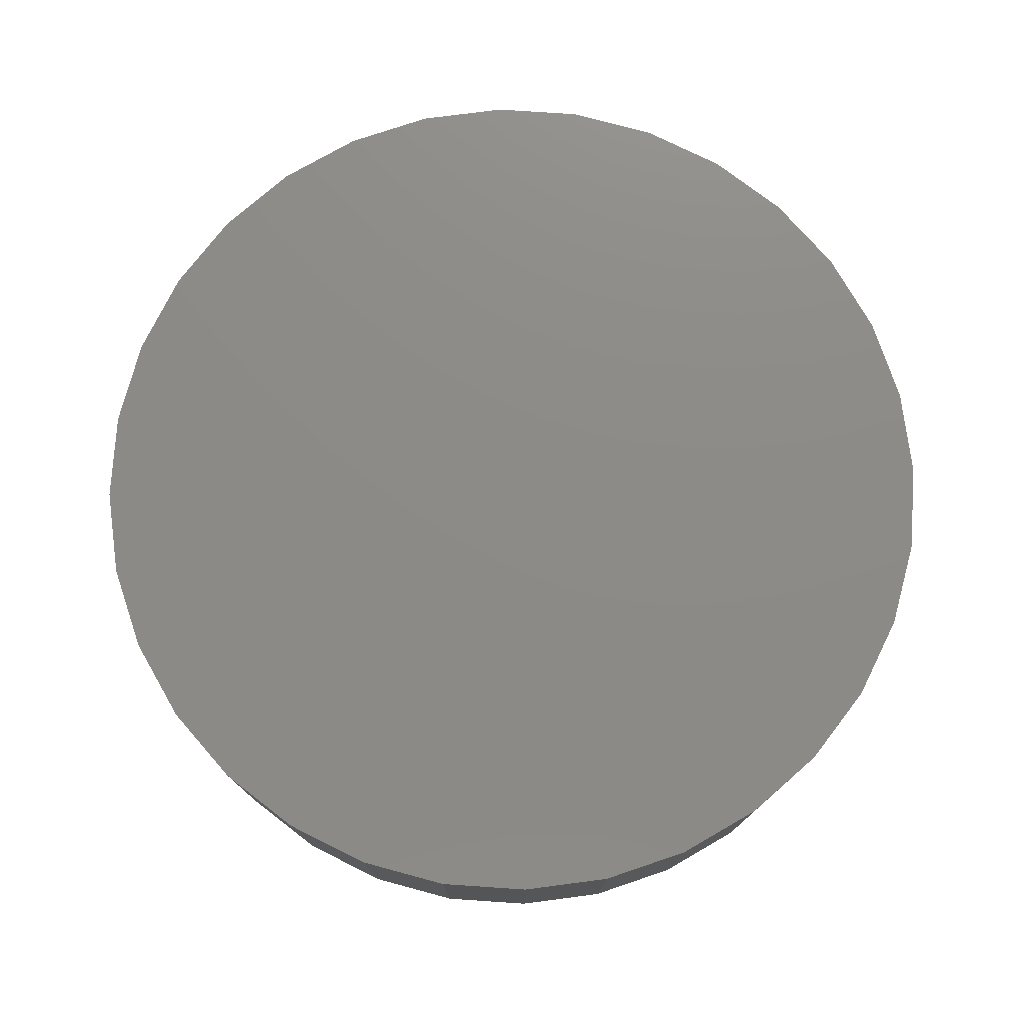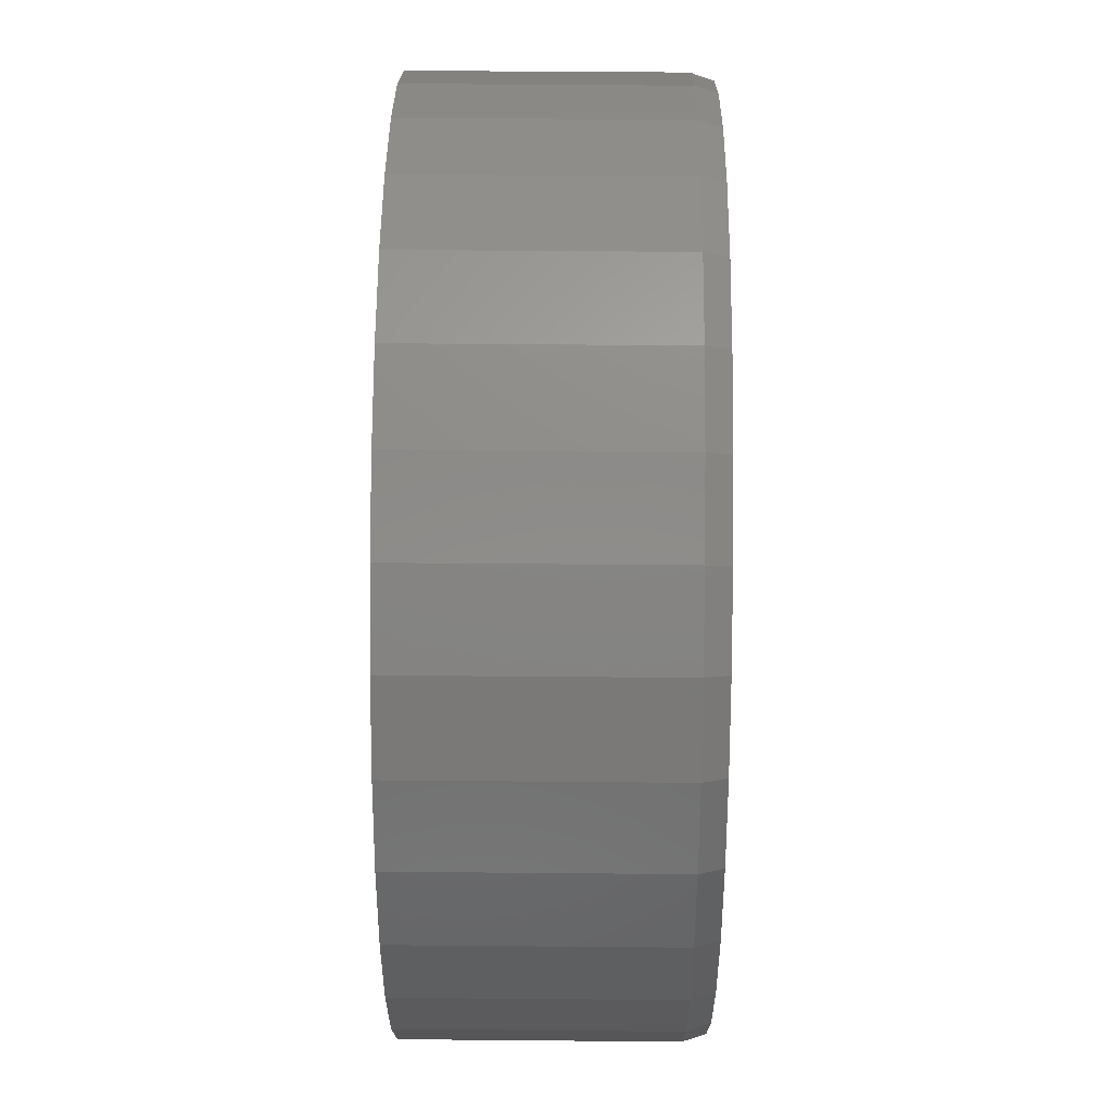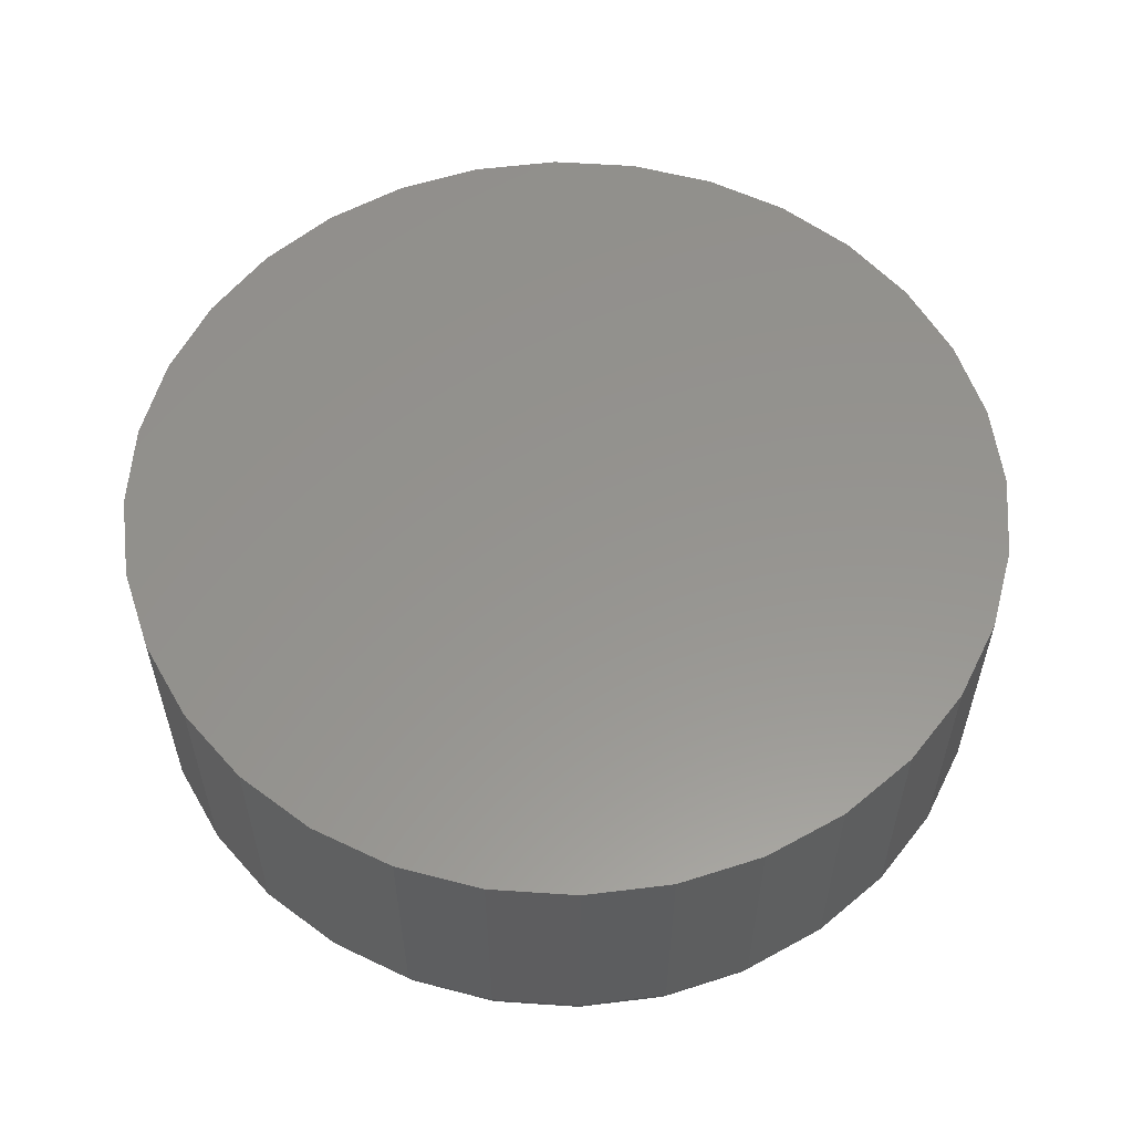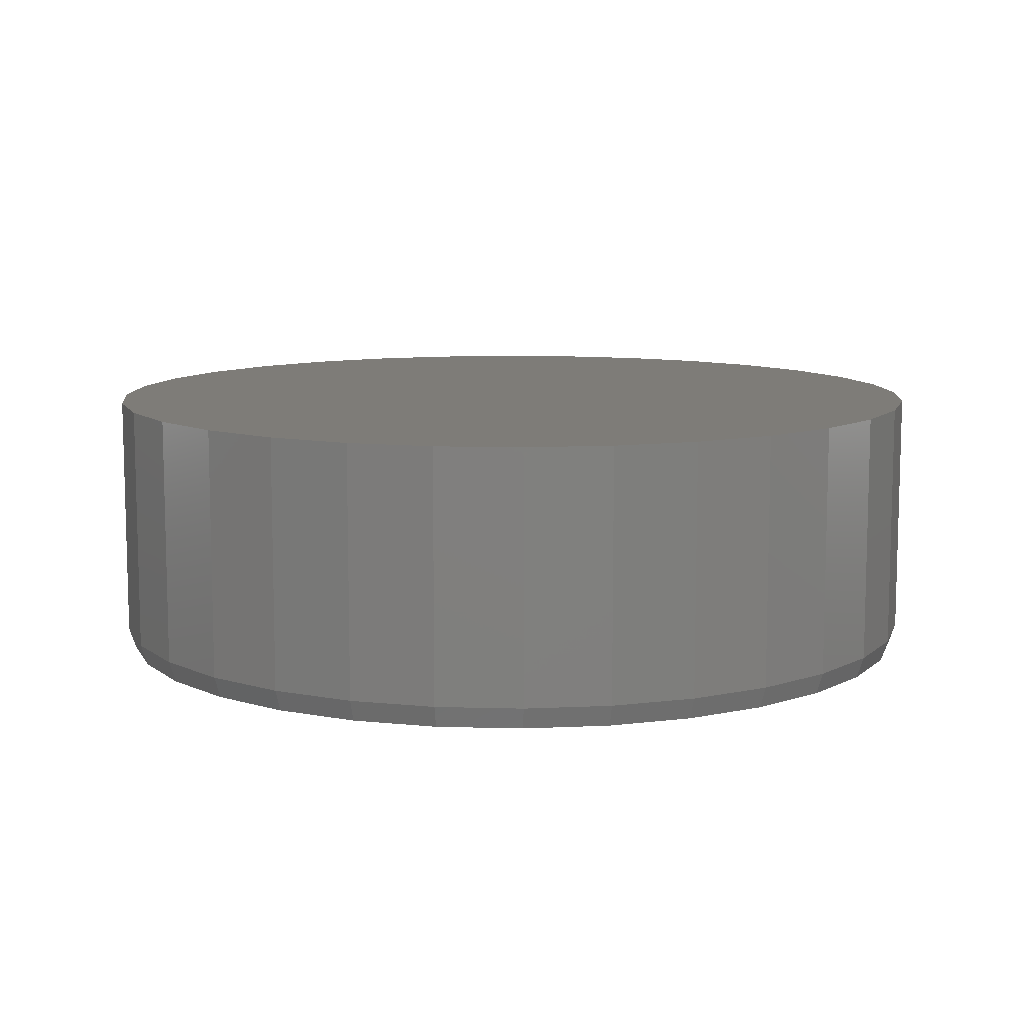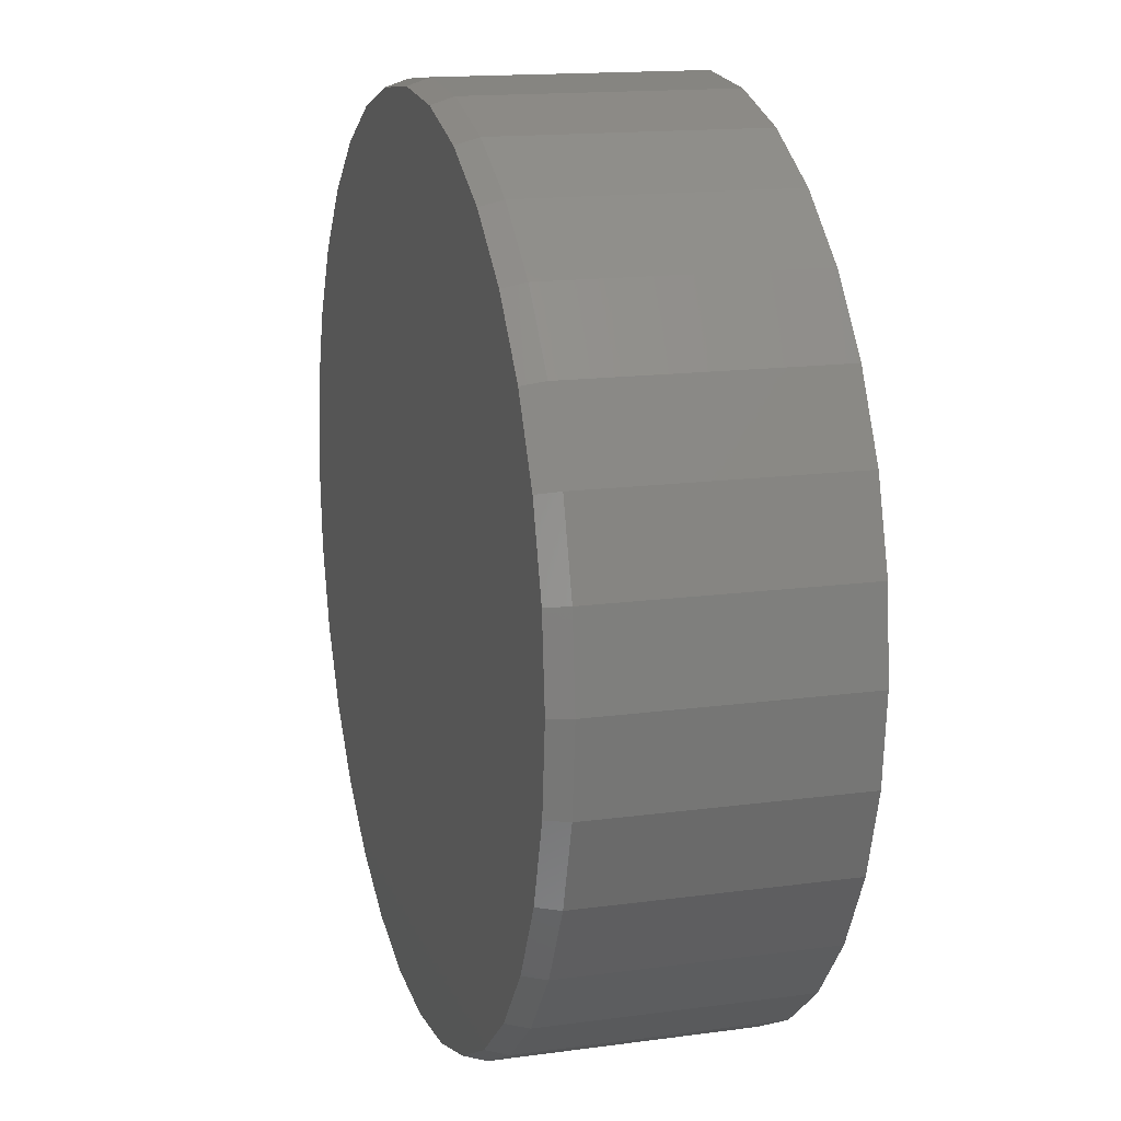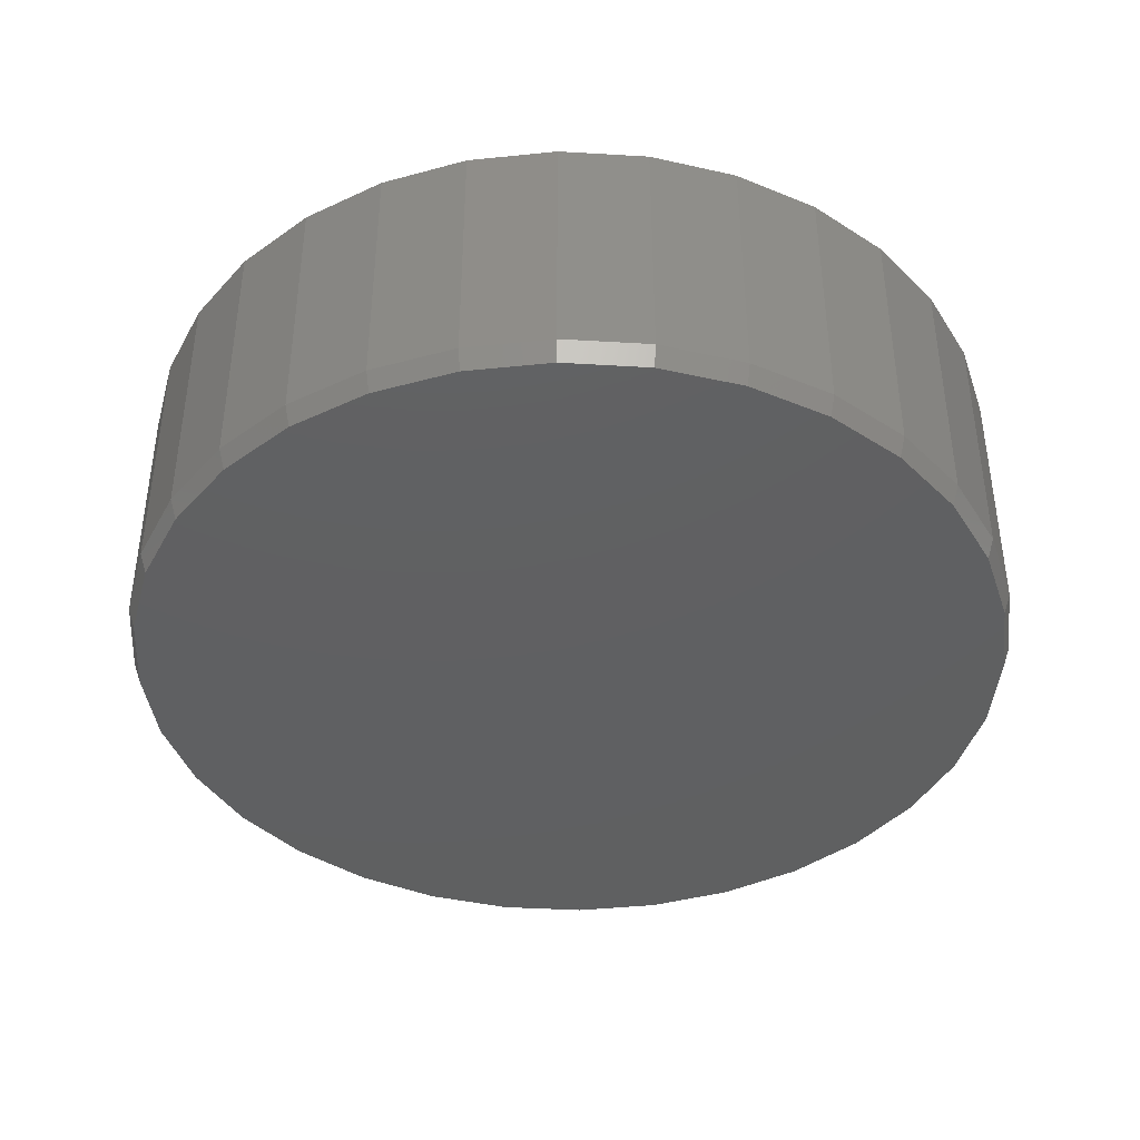
<metadata>
{"format":"stl","ext":"stl","renderer":"f3d","projection":"perspective","resolution":1024,"background":"white","views":[{"elev":76.3,"azim":43.2,"up":"+Z"},{"elev":45.8,"azim":90.6,"up":"+Y"},{"elev":57.1,"azim":32.1,"up":"+Z"},{"elev":9.8,"azim":-80.2,"up":"+Z"},{"elev":15.2,"azim":-106.2,"up":"+Y"},{"elev":-40.9,"azim":-111.0,"up":"+Z"}]}
</metadata>
<code>
# stl→obj: 96 verts, 188 faces
v 0.007895 0.4659 0
v 0.09878 0.4569 0
v -0.08299 0.4569 0
v 0.007895 -0.4659 0
v -0.08299 -0.4569 0
v 0.09878 -0.4569 0
v -0.1704 -0.4304 0
v 0.1862 -0.4304 0
v -0.2509 -0.3874 0
v 0.2667 -0.3874 0
v -0.3215 -0.3294 0
v 0.3373 -0.3294 0
v -0.3795 -0.2588 0
v 0.3953 -0.2588 0
v -0.4225 -0.1783 0
v 0.4383 -0.1783 0
v -0.449 -0.09089 0
v 0.4648 -0.09089 0
v -0.458 4.852e-08 0
v 0.4738 -8.607e-17 0
v -0.449 0.09089 0
v 0.4648 0.09089 0
v -0.4225 0.1783 0
v 0.4383 0.1783 0
v -0.3795 0.2588 0
v 0.3953 0.2588 0
v -0.3215 0.3294 0
v 0.3373 0.3294 0
v -0.2509 0.3874 0
v 0.2667 0.3874 0
v -0.1704 0.4304 0
v 0.1862 0.4304 0
v 0.4816 -1.16e-16 0.02344
v 0.4816 0 0.2969
v 0.4725 -0.09241 0.02344
v 0.4725 -0.09241 0.2969
v 0.4455 -0.1813 0.02344
v 0.4455 -0.1813 0.2969
v 0.4017 -0.2632 0.02344
v 0.4017 -0.2632 0.2969
v 0.3428 -0.3349 0.02344
v 0.3428 -0.3349 0.2969
v 0.2711 -0.3939 0.02344
v 0.2711 -0.3939 0.2969
v 0.1892 -0.4376 0.02344
v 0.1892 -0.4376 0.2969
v 0.1003 -0.4646 0.02344
v 0.1003 -0.4646 0.2969
v 0.007895 -0.4737 0.02344
v 0.007895 -0.4737 0.2969
v -0.08452 -0.4646 0.02344
v -0.08452 -0.4646 0.2969
v -0.1734 -0.4376 0.02344
v -0.1734 -0.4376 0.2969
v -0.2553 -0.3939 0.02344
v -0.2553 -0.3939 0.2969
v -0.3271 -0.3349 0.02344
v -0.3271 -0.3349 0.2969
v -0.386 -0.2632 0.02344
v -0.386 -0.2632 0.2969
v -0.4297 -0.1813 0.02344
v -0.4297 -0.1813 0.2969
v -0.4567 -0.09241 0.02344
v -0.4567 -0.09241 0.2969
v -0.4658 5.801e-17 0.02344
v -0.4658 5.801e-17 0.2969
v -0.4567 0.09241 0.02344
v -0.4567 0.09241 0.2969
v -0.4297 0.1813 0.02344
v -0.4297 0.1813 0.2969
v -0.386 0.2632 0.02344
v -0.386 0.2632 0.2969
v -0.3271 0.3349 0.02344
v -0.3271 0.3349 0.2969
v -0.2553 0.3939 0.02344
v -0.2553 0.3939 0.2969
v -0.1734 0.4376 0.02344
v -0.1734 0.4376 0.2969
v -0.08452 0.4646 0.02344
v -0.08452 0.4646 0.2969
v 0.007895 0.4737 0.02344
v 0.007895 0.4737 0.2969
v 0.1003 0.4646 0.02344
v 0.1003 0.4646 0.2969
v 0.1892 0.4376 0.02344
v 0.1892 0.4376 0.2969
v 0.2711 0.3939 0.02344
v 0.2711 0.3939 0.2969
v 0.3428 0.3349 0.02344
v 0.3428 0.3349 0.2969
v 0.4017 0.2632 0.02344
v 0.4017 0.2632 0.2969
v 0.4455 0.1813 0.02344
v 0.4455 0.1813 0.2969
v 0.4725 0.09241 0.02344
v 0.4725 0.09241 0.2969
f 1 2 3
f 4 5 6
f 6 5 7
f 6 7 8
f 8 7 9
f 8 9 10
f 10 9 11
f 10 11 12
f 12 11 13
f 12 13 14
f 14 13 15
f 14 15 16
f 16 15 17
f 16 17 18
f 18 17 19
f 18 19 20
f 20 19 21
f 20 21 22
f 22 21 23
f 22 23 24
f 24 23 25
f 24 25 26
f 26 25 27
f 26 27 28
f 28 27 29
f 28 29 30
f 30 29 31
f 30 31 32
f 32 31 3
f 32 3 2
f 33 34 35
f 35 34 36
f 35 36 37
f 37 36 38
f 37 38 39
f 39 38 40
f 39 40 41
f 41 40 42
f 41 42 43
f 43 42 44
f 43 44 45
f 45 44 46
f 45 46 47
f 47 46 48
f 47 48 49
f 49 48 50
f 49 50 51
f 51 50 52
f 51 52 53
f 53 52 54
f 53 54 55
f 55 54 56
f 55 56 57
f 57 56 58
f 57 58 59
f 59 58 60
f 59 60 61
f 61 60 62
f 61 62 63
f 63 62 64
f 63 64 65
f 65 64 66
f 65 66 67
f 67 66 68
f 67 68 69
f 69 68 70
f 69 70 71
f 71 70 72
f 71 72 73
f 73 72 74
f 73 74 75
f 75 74 76
f 75 76 77
f 77 76 78
f 77 78 79
f 79 78 80
f 79 80 81
f 81 80 82
f 81 82 83
f 83 82 84
f 83 84 85
f 85 84 86
f 85 86 87
f 87 86 88
f 87 88 89
f 89 88 90
f 89 90 91
f 91 90 92
f 91 92 93
f 93 92 94
f 93 94 95
f 95 94 96
f 95 96 33
f 33 96 34
f 19 65 21
f 21 65 67
f 21 67 23
f 23 67 69
f 23 69 25
f 25 69 71
f 25 71 27
f 27 71 73
f 27 73 29
f 29 73 75
f 29 75 31
f 31 75 77
f 31 77 3
f 3 77 79
f 3 79 1
f 1 79 81
f 1 81 2
f 2 81 83
f 2 83 32
f 32 83 85
f 32 85 30
f 30 85 87
f 30 87 28
f 28 87 89
f 28 89 26
f 26 89 91
f 26 91 24
f 24 91 93
f 24 93 22
f 22 93 95
f 22 95 20
f 20 95 33
f 20 33 18
f 18 33 35
f 18 35 16
f 16 35 37
f 16 37 14
f 14 37 39
f 14 39 12
f 12 39 41
f 12 41 10
f 10 41 43
f 10 43 8
f 8 43 45
f 8 45 6
f 6 45 47
f 6 47 4
f 4 47 49
f 4 49 5
f 5 49 51
f 5 51 7
f 7 51 53
f 7 53 9
f 9 53 55
f 9 55 11
f 11 55 57
f 11 57 13
f 13 57 59
f 13 59 15
f 15 59 61
f 15 61 17
f 17 61 63
f 17 63 19
f 19 63 65
f 80 84 82
f 84 80 86
f 86 80 78
f 86 78 88
f 88 78 76
f 88 76 90
f 90 76 74
f 90 74 92
f 92 74 72
f 92 72 94
f 94 72 70
f 94 70 96
f 96 70 68
f 96 68 34
f 34 68 66
f 34 66 36
f 36 66 64
f 36 64 38
f 38 64 62
f 38 62 40
f 40 62 60
f 40 60 42
f 42 60 58
f 42 58 44
f 44 58 56
f 44 56 46
f 46 56 54
f 46 54 48
f 48 54 52
f 48 52 50

</code>
